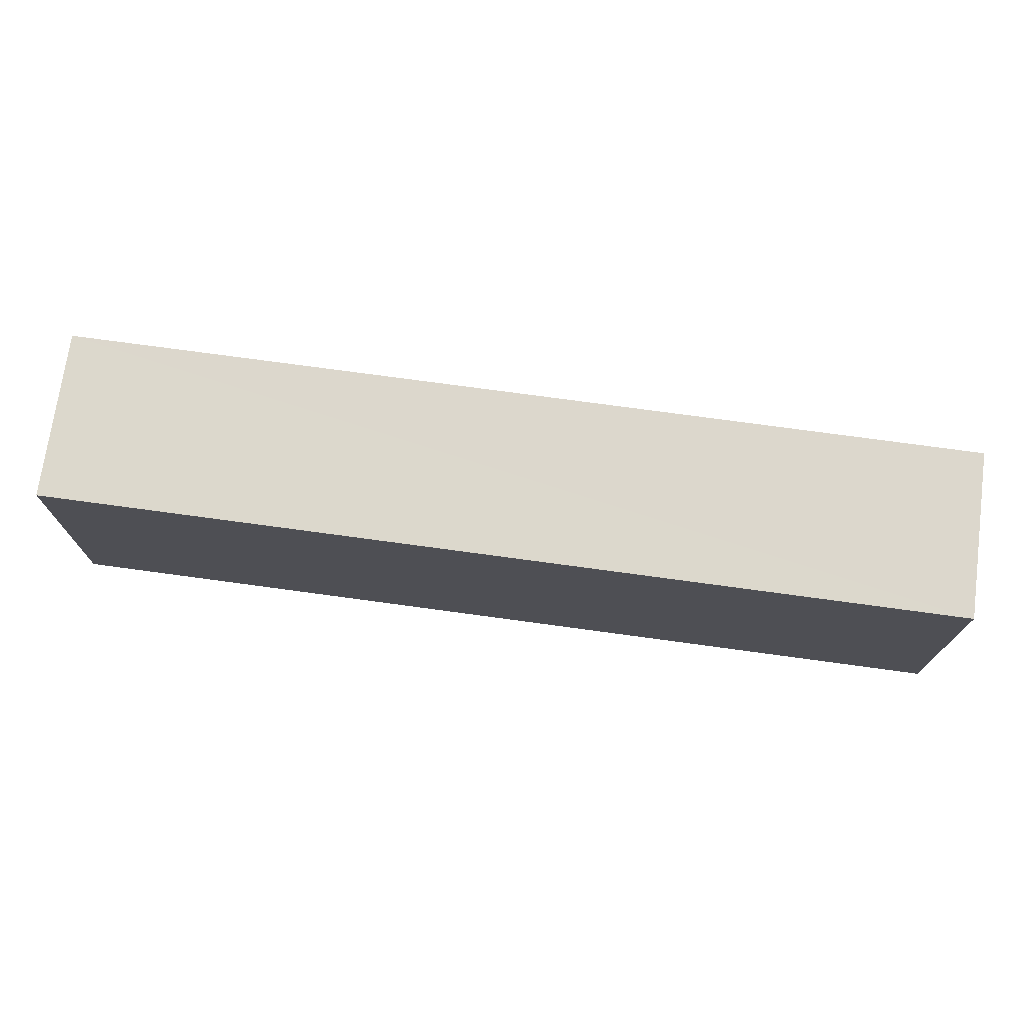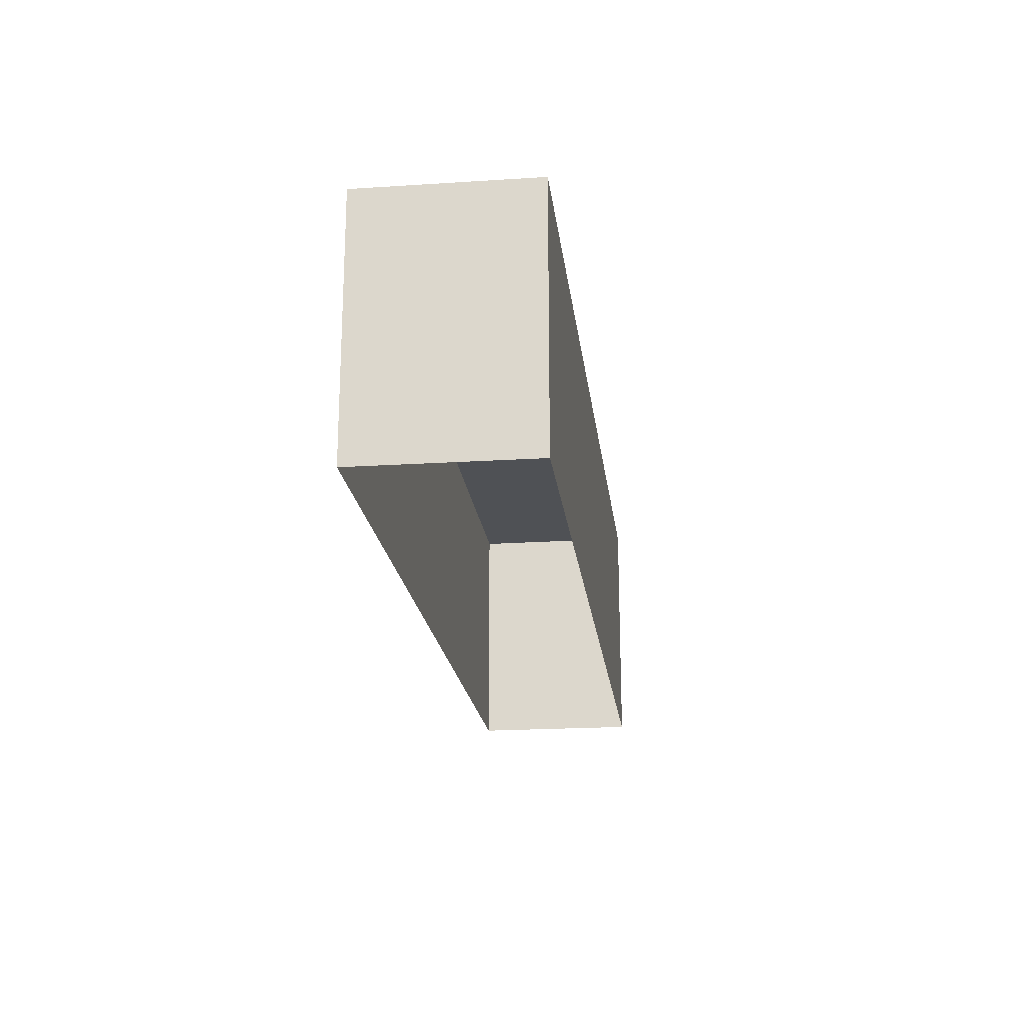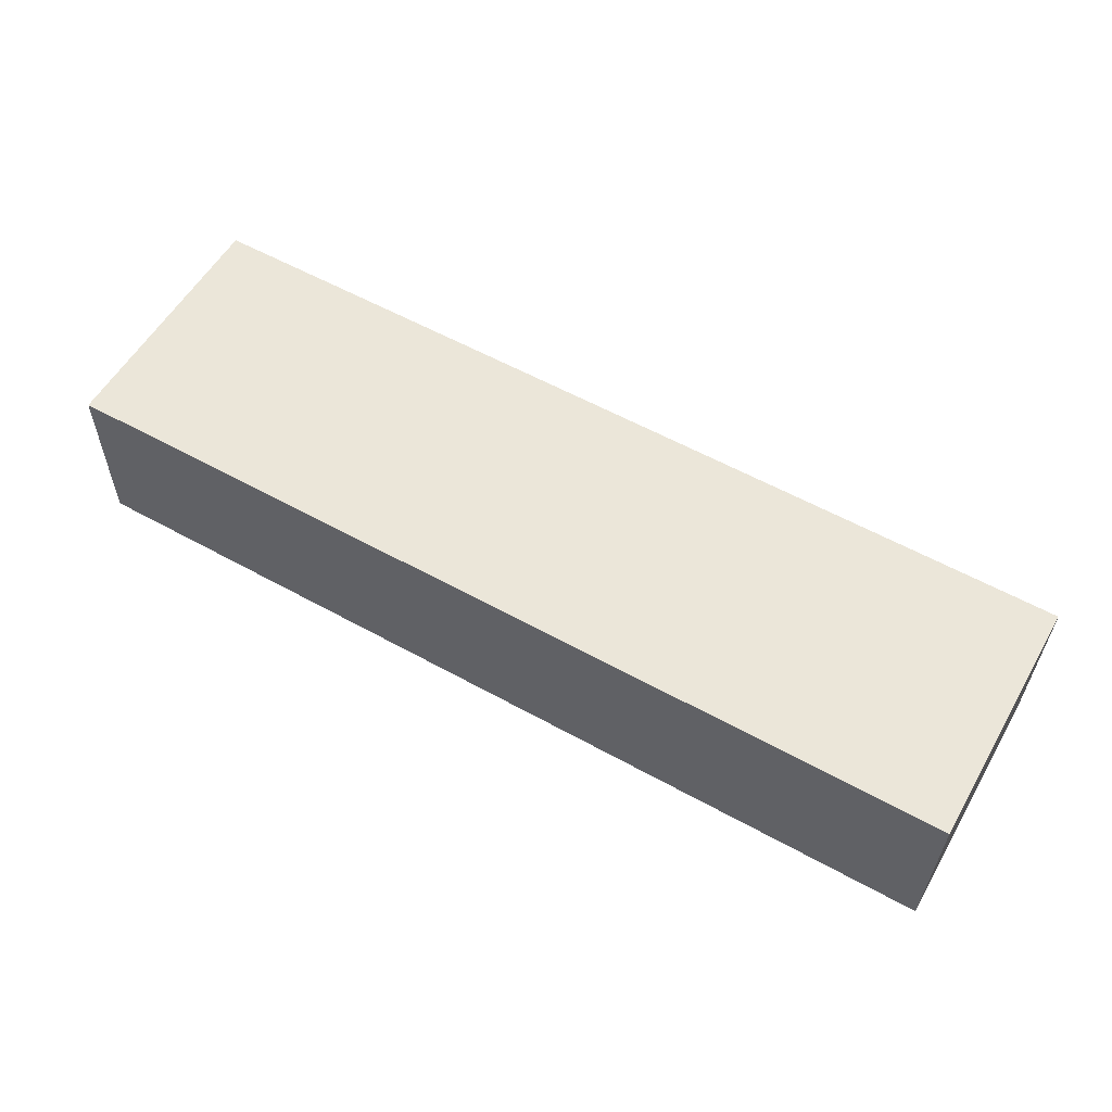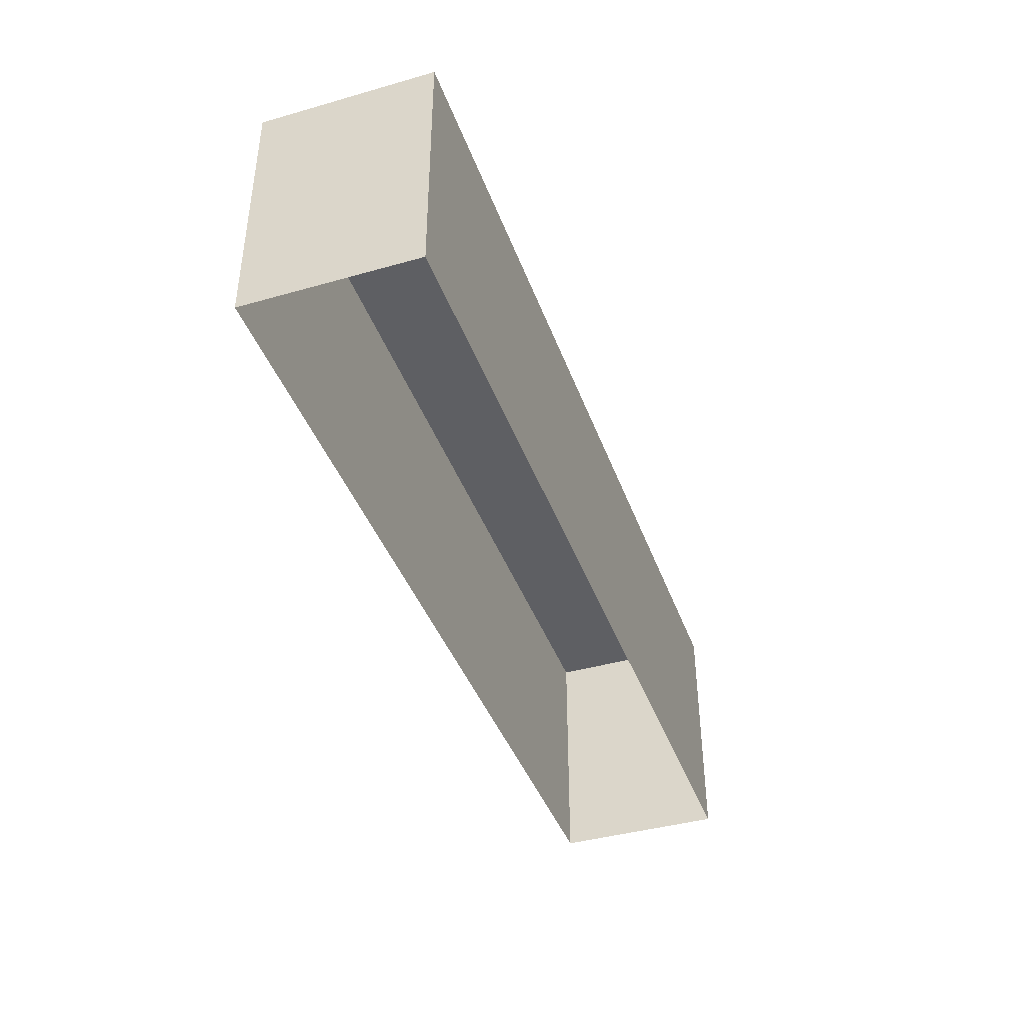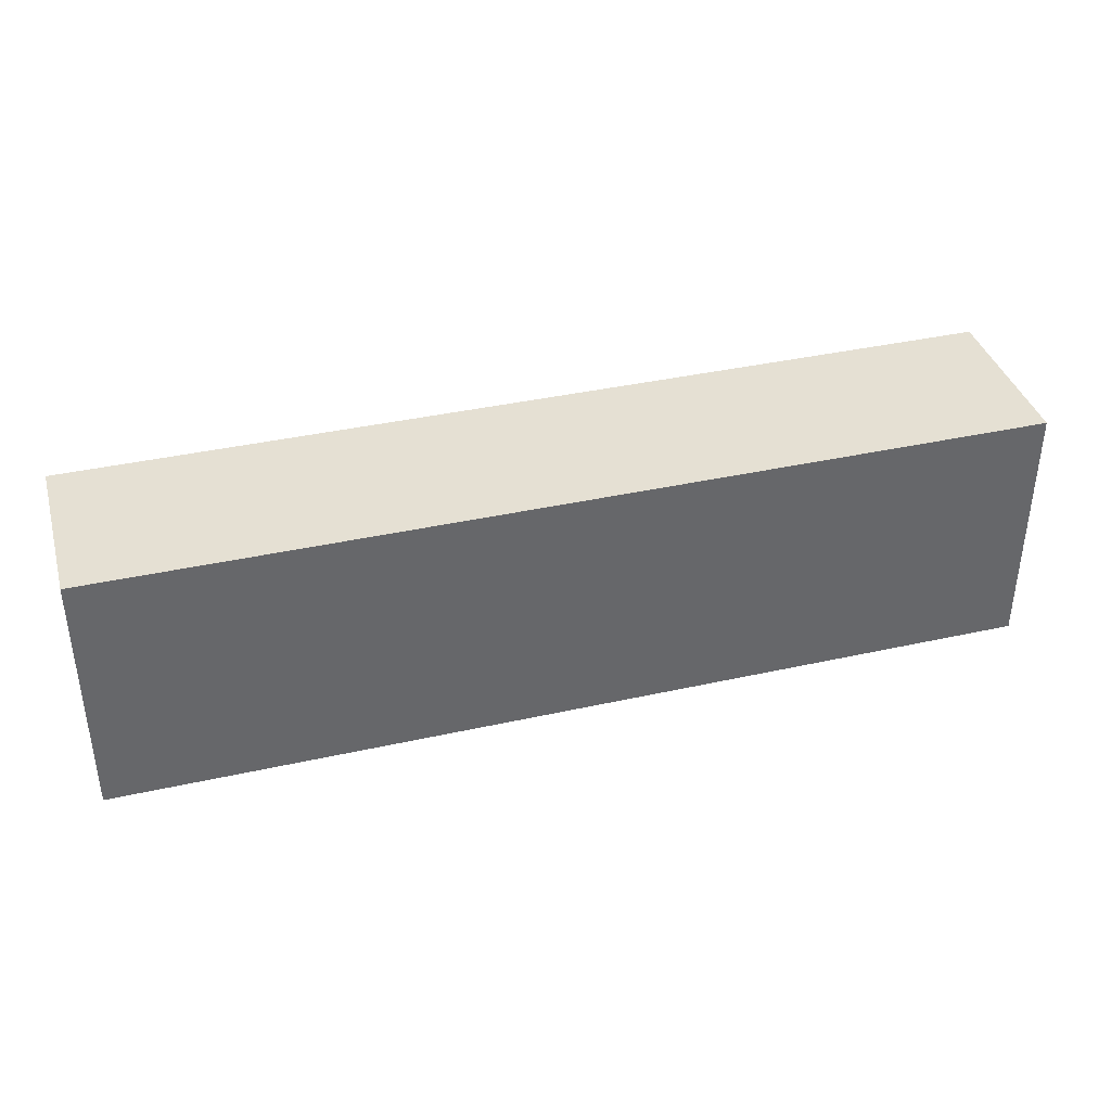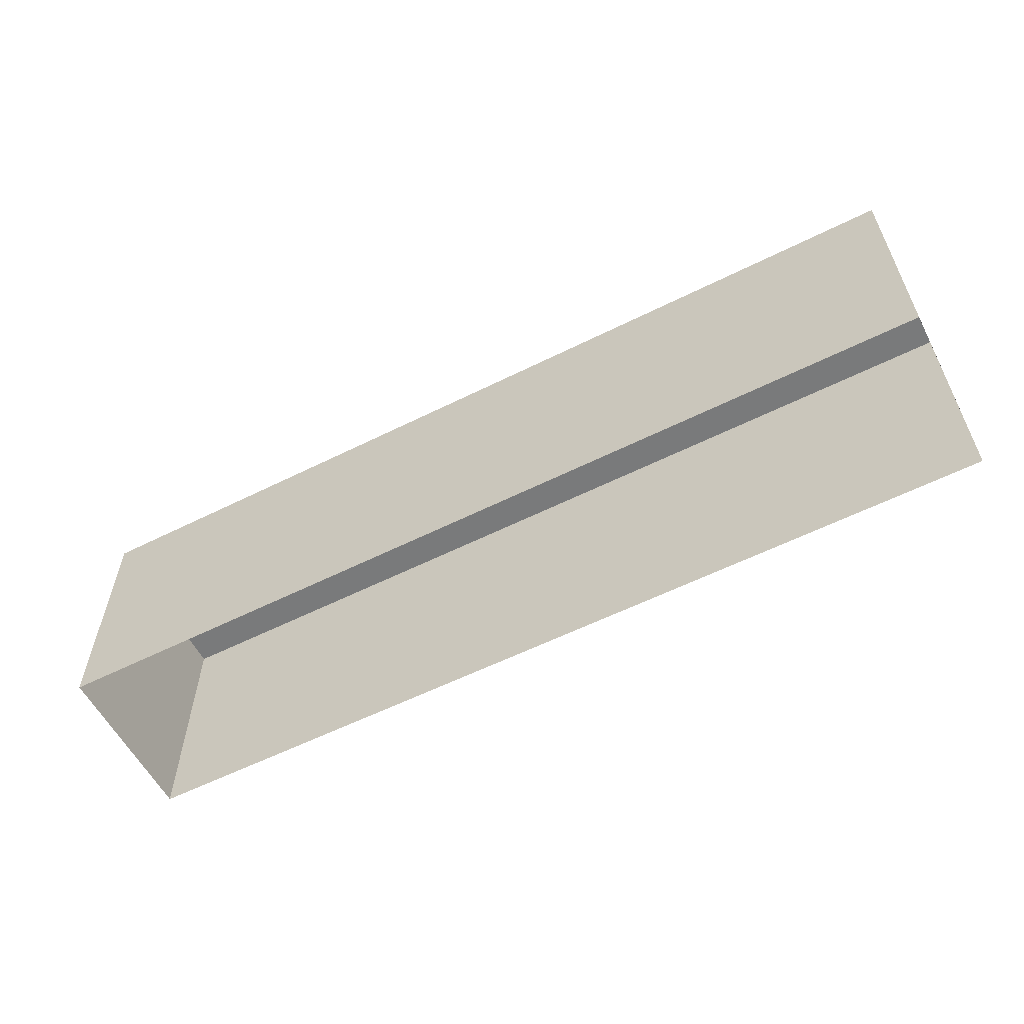
<metadata>
{"format":"obj","ext":"obj","renderer":"f3d","projection":"perspective","resolution":1024,"background":"white","views":[{"elev":72.8,"azim":-172.8,"up":"+Z"},{"elev":-20.1,"azim":-83.8,"up":"+Z"},{"elev":56.6,"azim":29.8,"up":"+Y"},{"elev":-40.9,"azim":-71.5,"up":"+Z"},{"elev":38.1,"azim":-16.4,"up":"+Z"},{"elev":-58.0,"azim":-153.3,"up":"+Z"}]}
</metadata>
<code>
v -2.258e+05 -1.27e+05 15.07
v -2.257e+05 -1.27e+05 15.07
v -2.258e+05 -1.27e+05 15.07
v -2.257e+05 -1.27e+05 15.07
v -2.257e+05 -1.27e+05 21.37
v -2.258e+05 -1.27e+05 21.37
v -2.258e+05 -1.27e+05 21.37
v -2.257e+05 -1.27e+05 21.37
f 1 2 3
f 1 4 2
f 5 6 7
f 5 8 6
f 7 1 3
f 7 6 1
f 8 2 4
f 8 5 2
f 8 4 1
f 6 8 1
f 7 3 2
f 5 7 2

</code>
